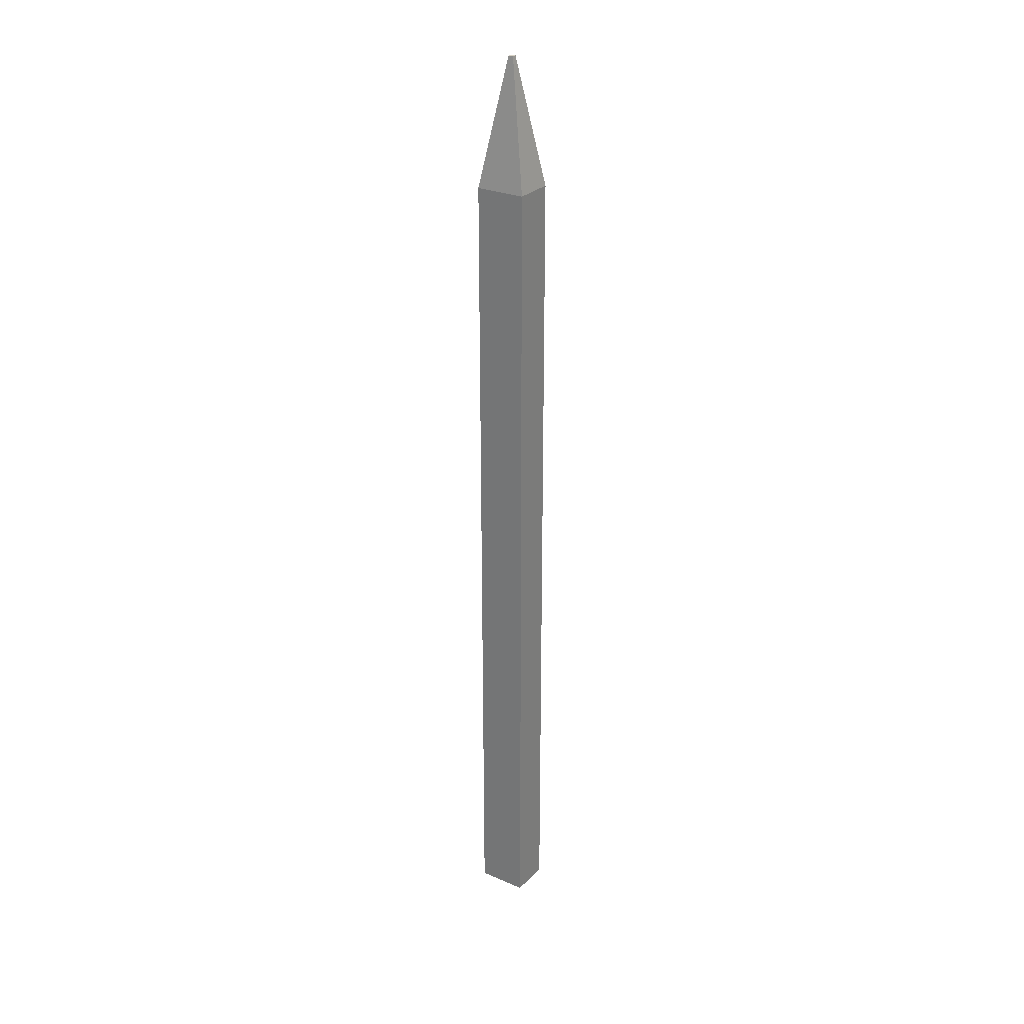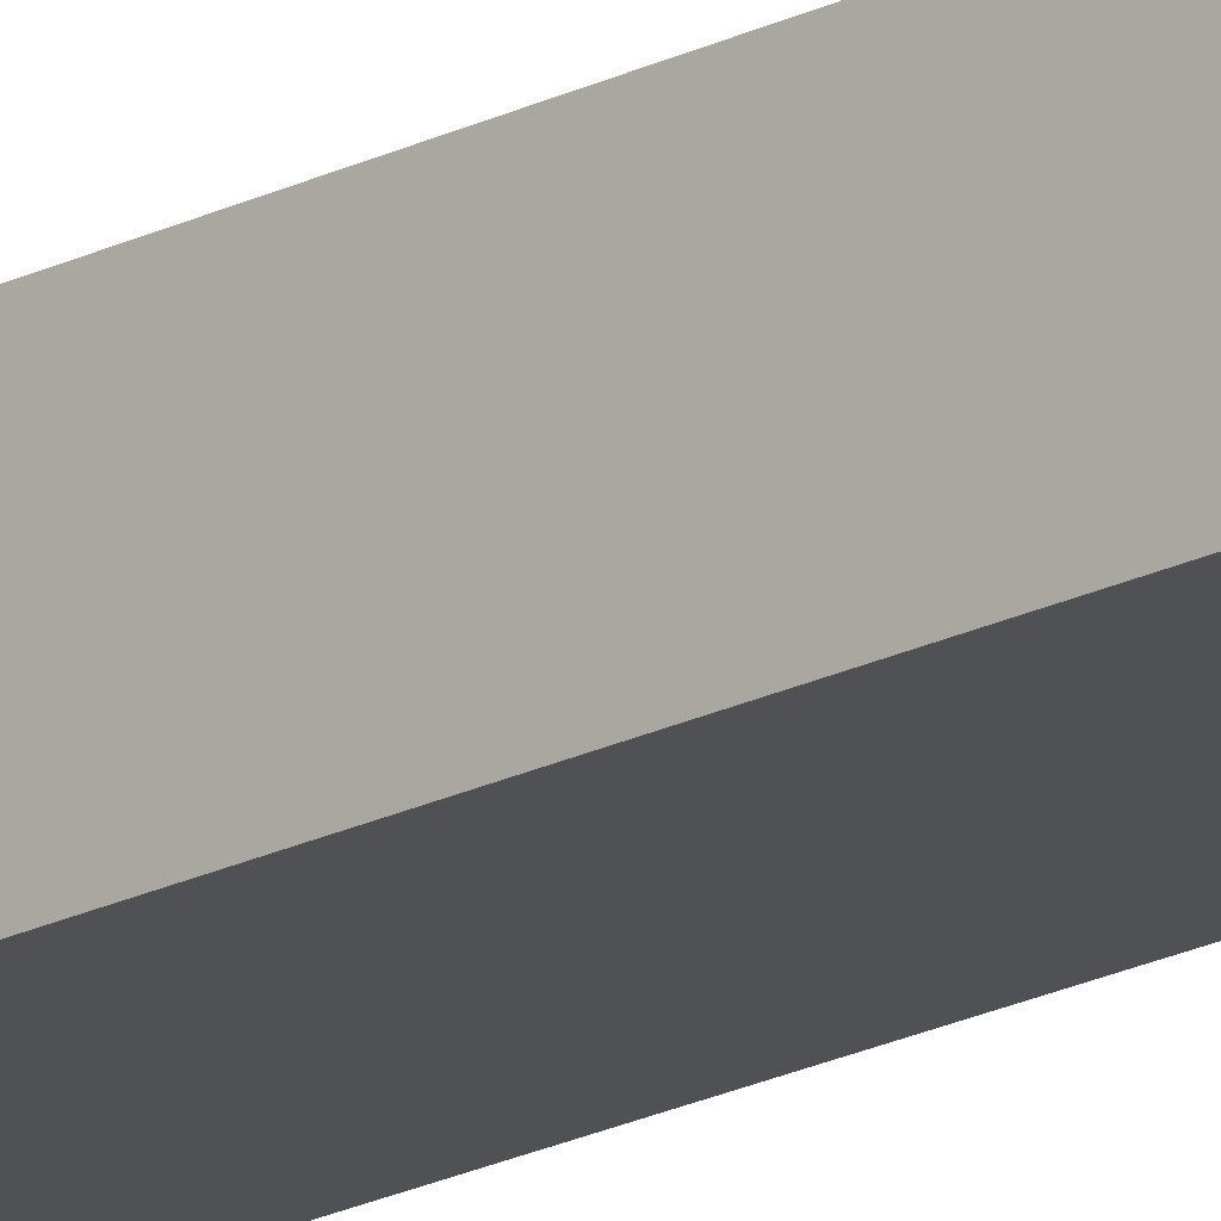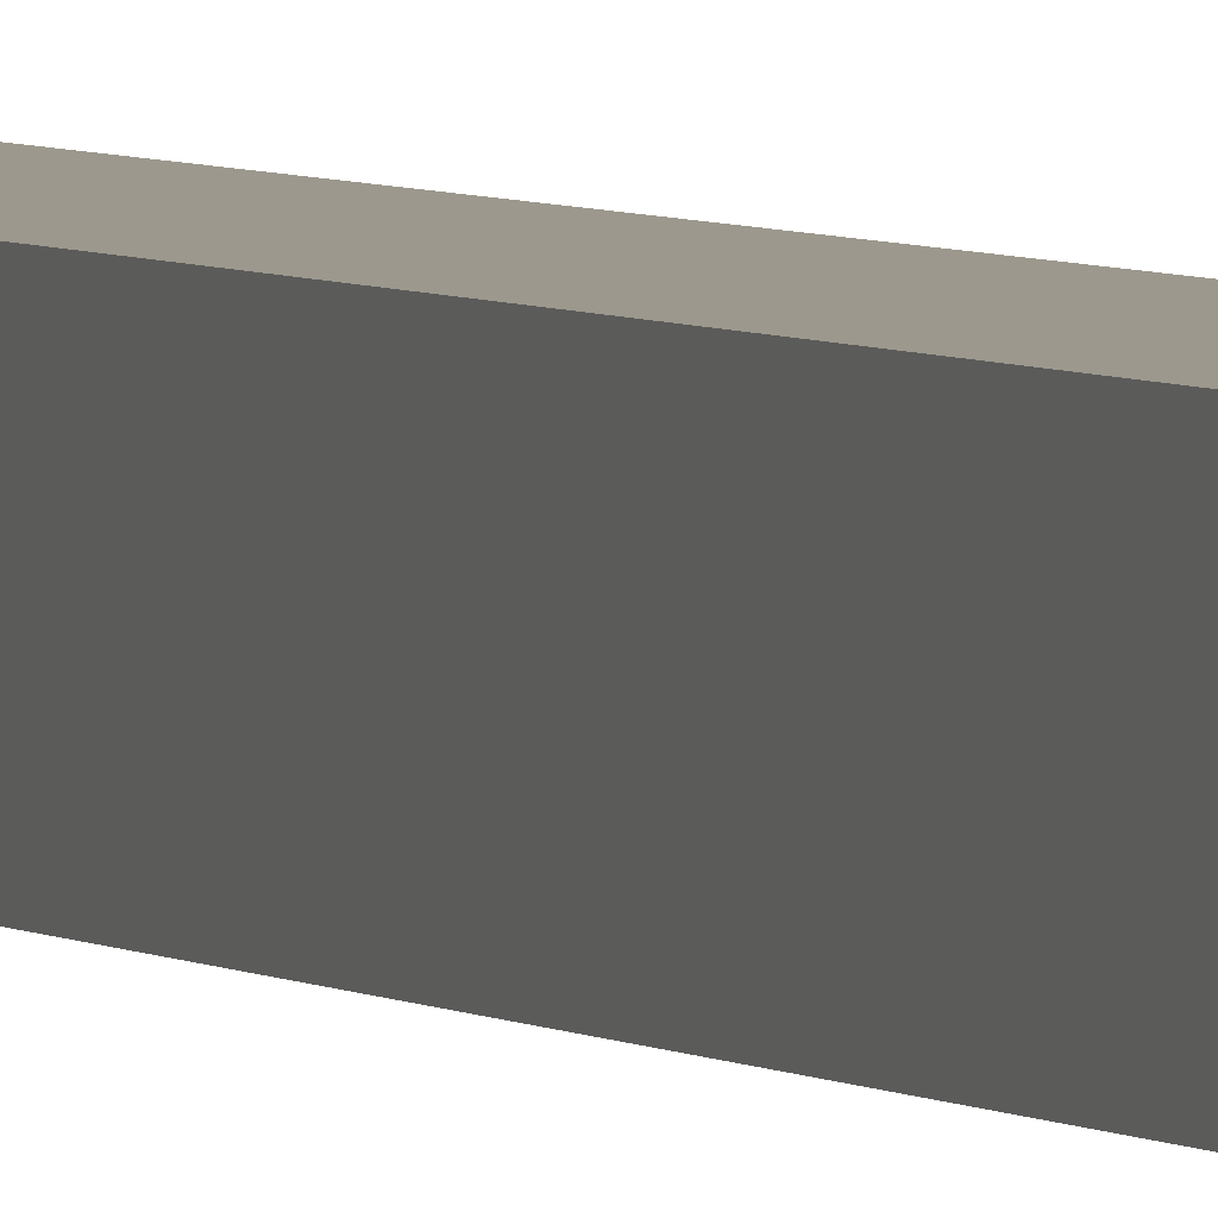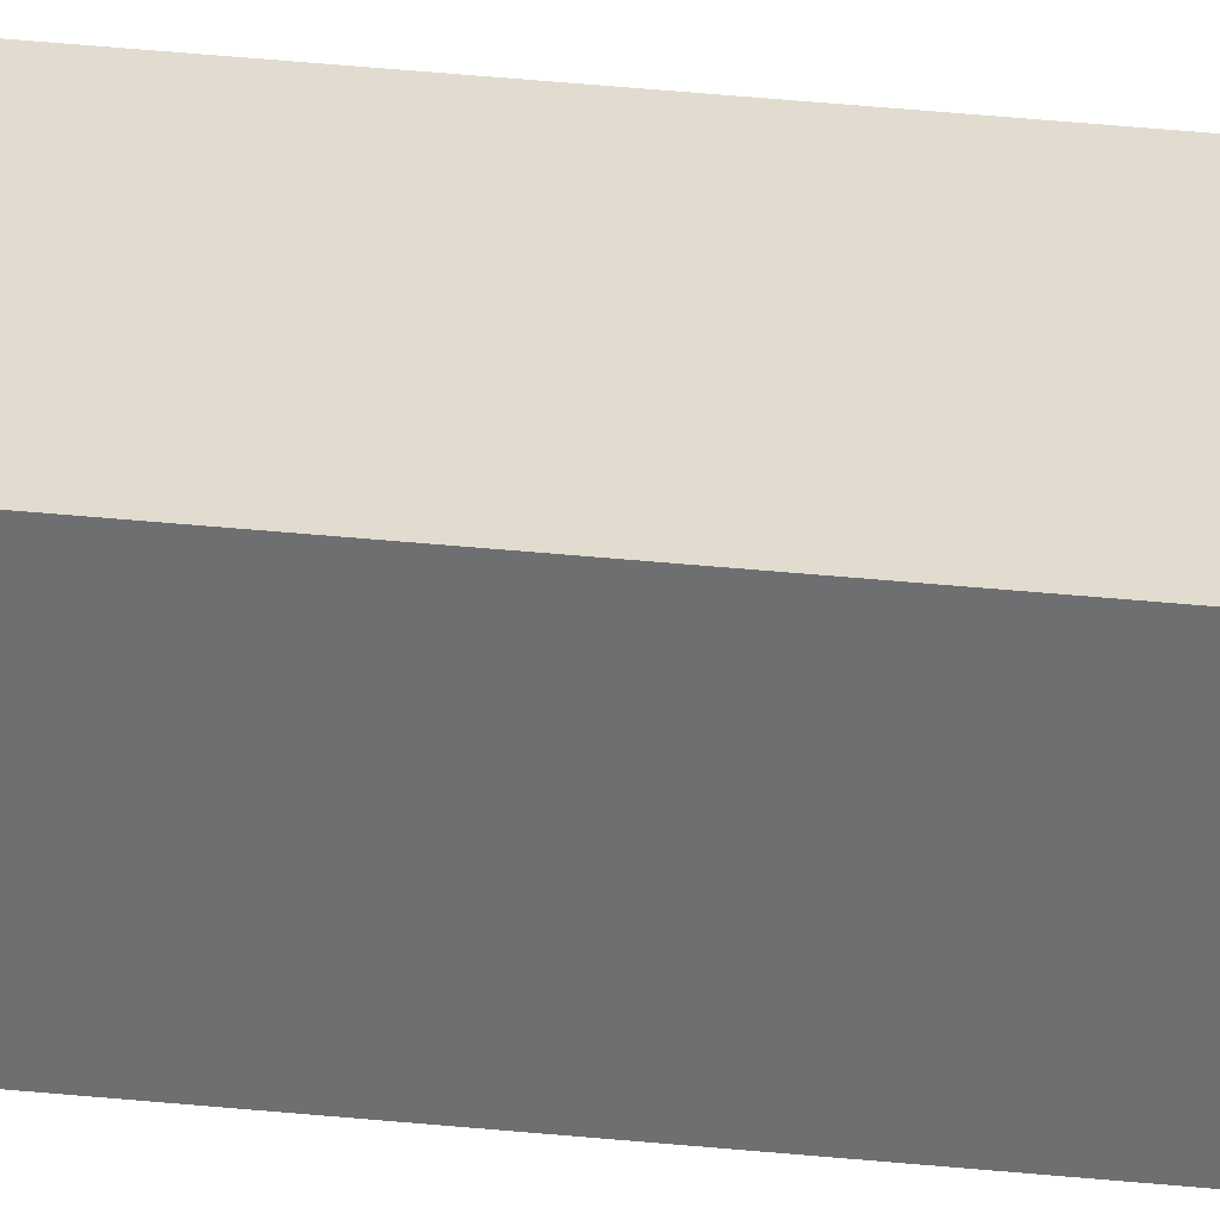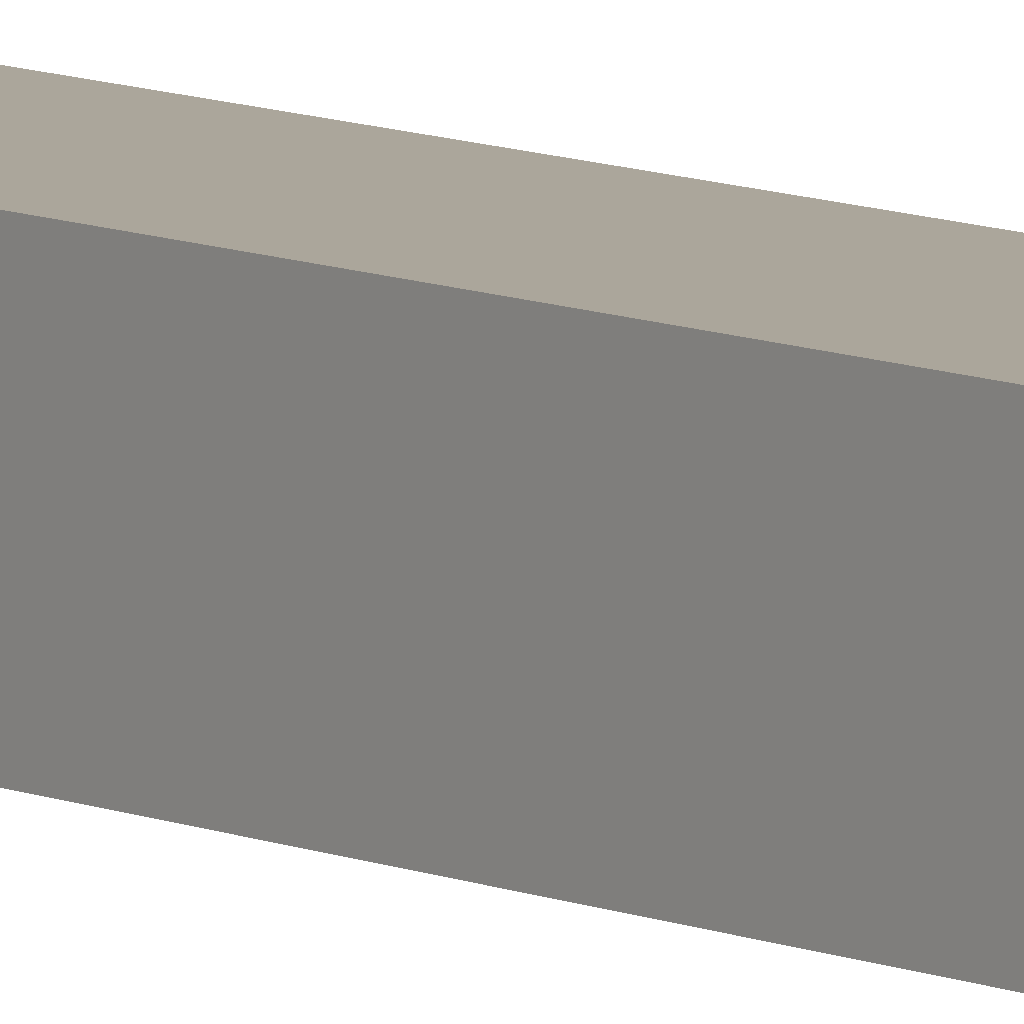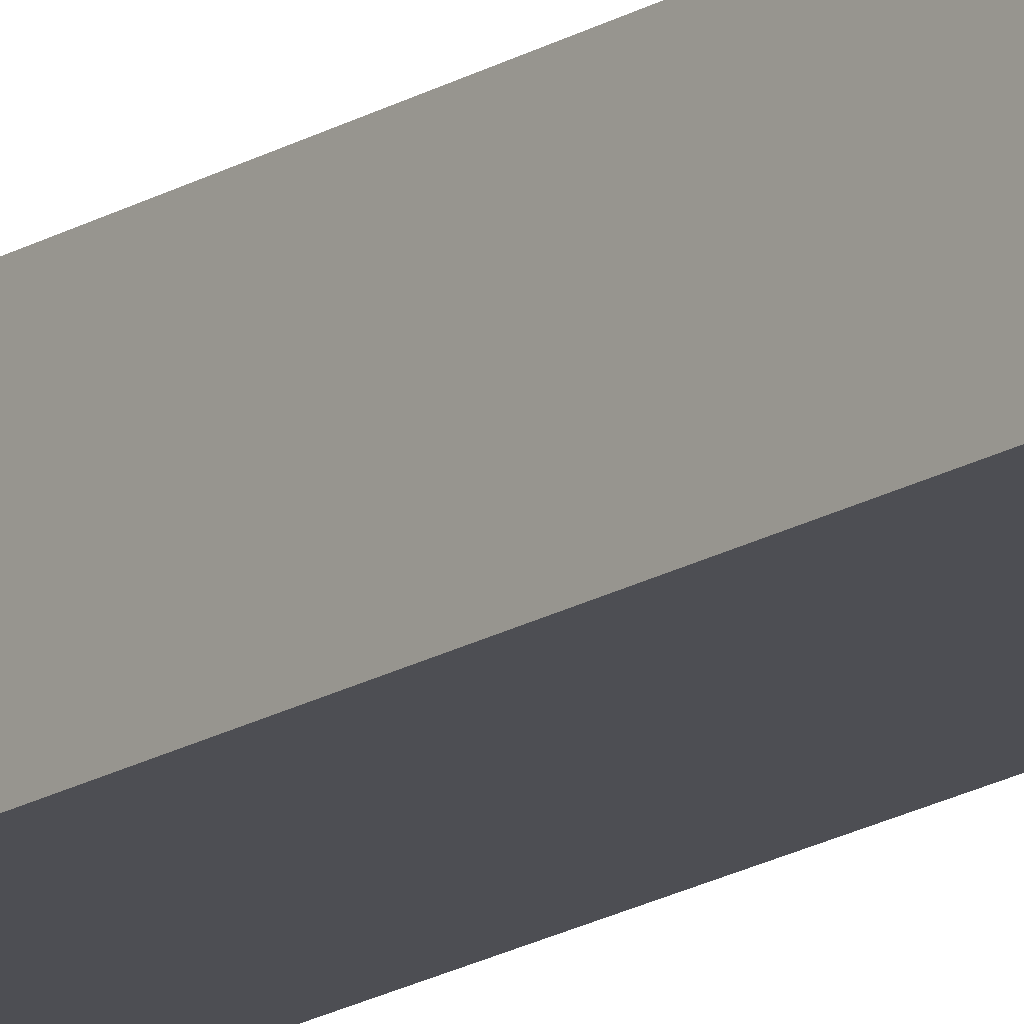
<metadata>
{"format":"obj","ext":"obj","renderer":"f3d","projection":"perspective","resolution":1024,"background":"white","views":[{"elev":27.7,"azim":-146.6,"up":"+Y"},{"elev":-19.9,"azim":133.4,"up":"+Z"},{"elev":3.1,"azim":159.9,"up":"+Z"},{"elev":34.2,"azim":-81.9,"up":"+Z"},{"elev":8.0,"azim":142.6,"up":"+Z"},{"elev":-17.3,"azim":140.9,"up":"+Z"}]}
</metadata>
<code>
g pb_Mesh-113469986
v 0.03 0 0.025
v -0.03 0 0.025
v 0.03 1 0.025
v -0.03 1 0.025
v -0.03 0 0.025
v -0.03 0 -0.025
v -0.03 1 0.025
v -0.03 1 -0.025
v -0.03 0 -0.025
v 0.03 0 -0.025
v -0.03 1 -0.025
v 0.03 1 -0.025
v 0.03 0 -0.025
v 0.03 0 0.025
v 0.03 1 -0.025
v 0.03 1 0.025
v 0.003 1.151 0.002503
v -0.003 1.151 0.002503
v 0.003 1.151 -0.002497
v -0.003 1.151 -0.002497
v 0.03 0 -0.025
v -0.03 0 -0.025
v 0.03 0 0.025
v -0.03 0 0.025
v 0.03 1 0.025
v -0.03 1 0.025
v 0.003 1.151 0.002503
v -0.003 1.151 0.002503
v 0.03 1 -0.025
v 0.03 1 0.025
v 0.003 1.151 -0.002497
v 0.003 1.151 0.002503
v -0.03 1 0.025
v -0.03 1 -0.025
v -0.003 1.151 0.002503
v -0.003 1.151 -0.002497
v -0.03 1 -0.025
v 0.03 1 -0.025
v -0.003 1.151 -0.002497
v 0.003 1.151 -0.002497
g pb_Mesh-113469986_0
f 3 2 1
f 3 4 2
f 7 6 5
f 7 8 6
f 11 10 9
f 11 12 10
f 15 14 13
f 15 16 14
f 19 18 17
f 19 20 18
f 23 22 21
f 23 24 22
f 27 26 25
f 27 28 26
f 31 30 29
f 31 32 30
f 35 34 33
f 35 36 34
f 39 38 37
f 39 40 38

</code>
